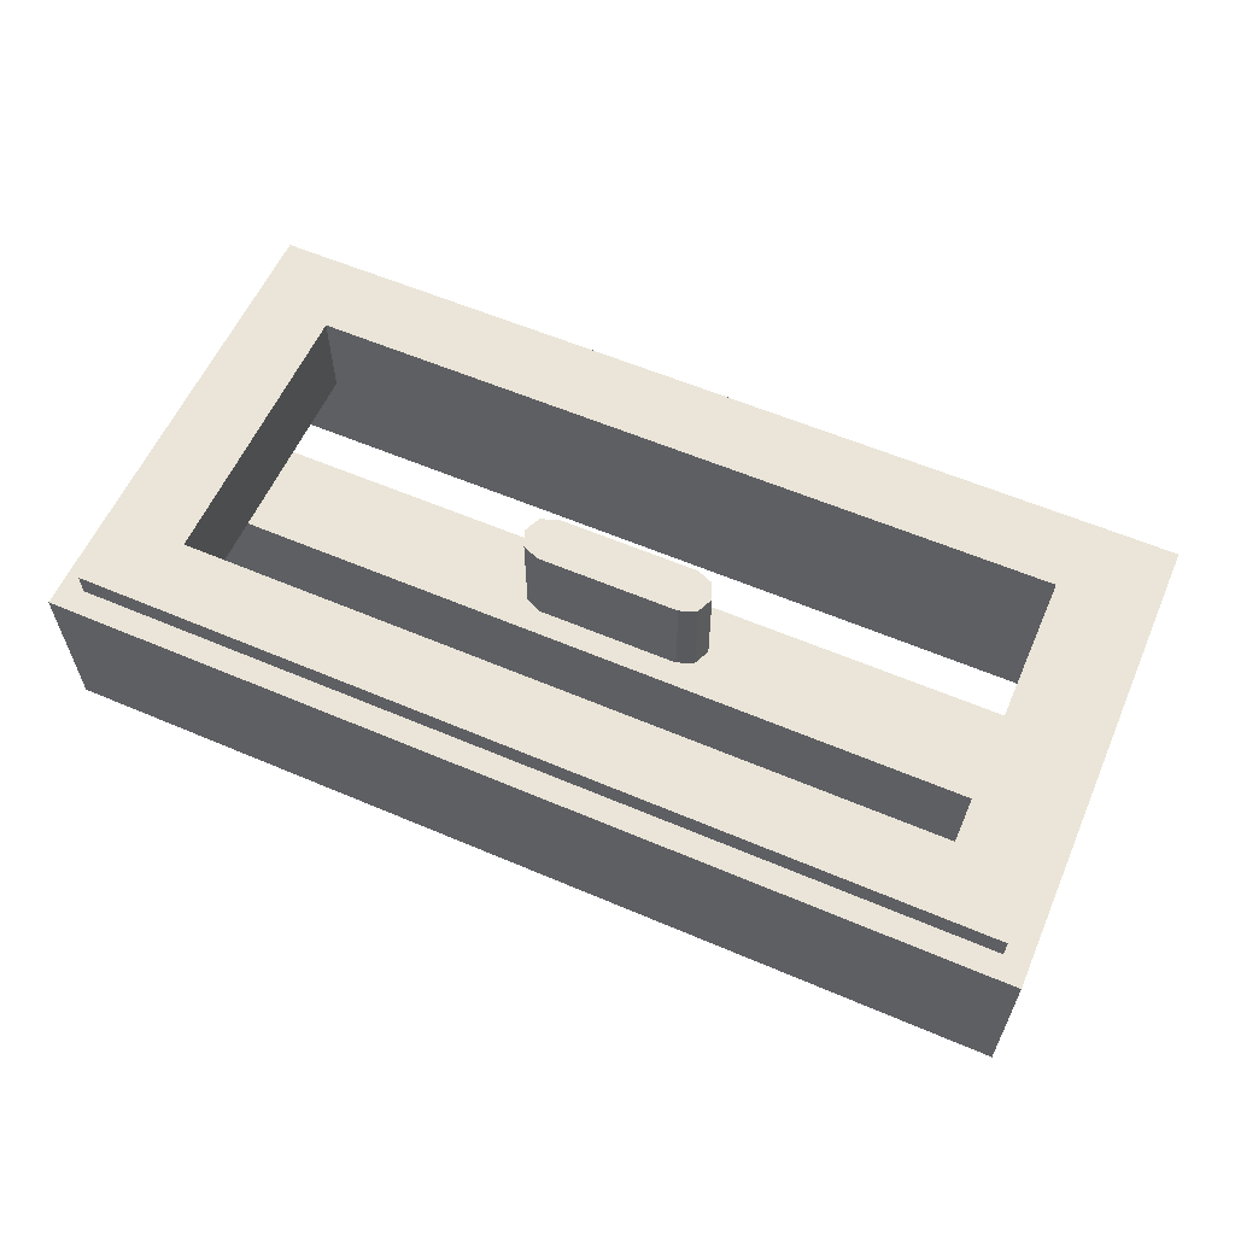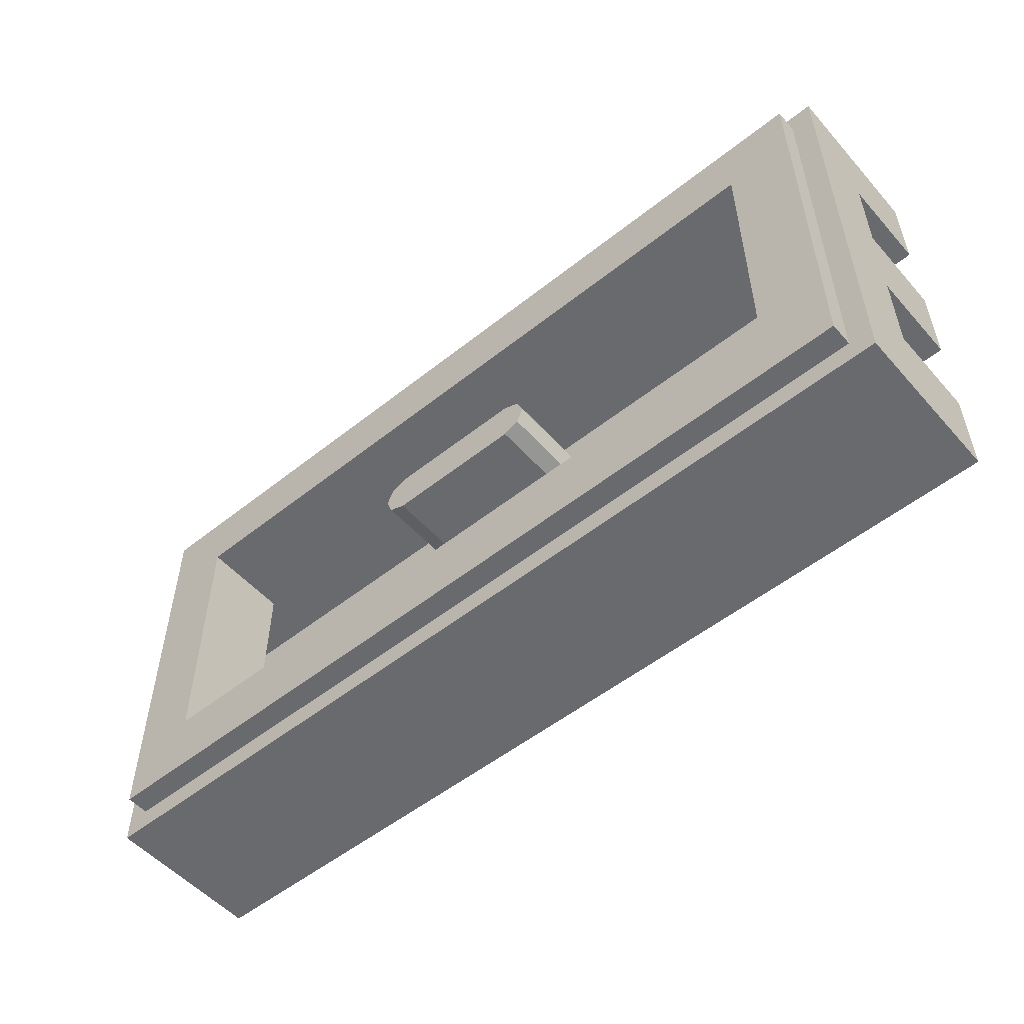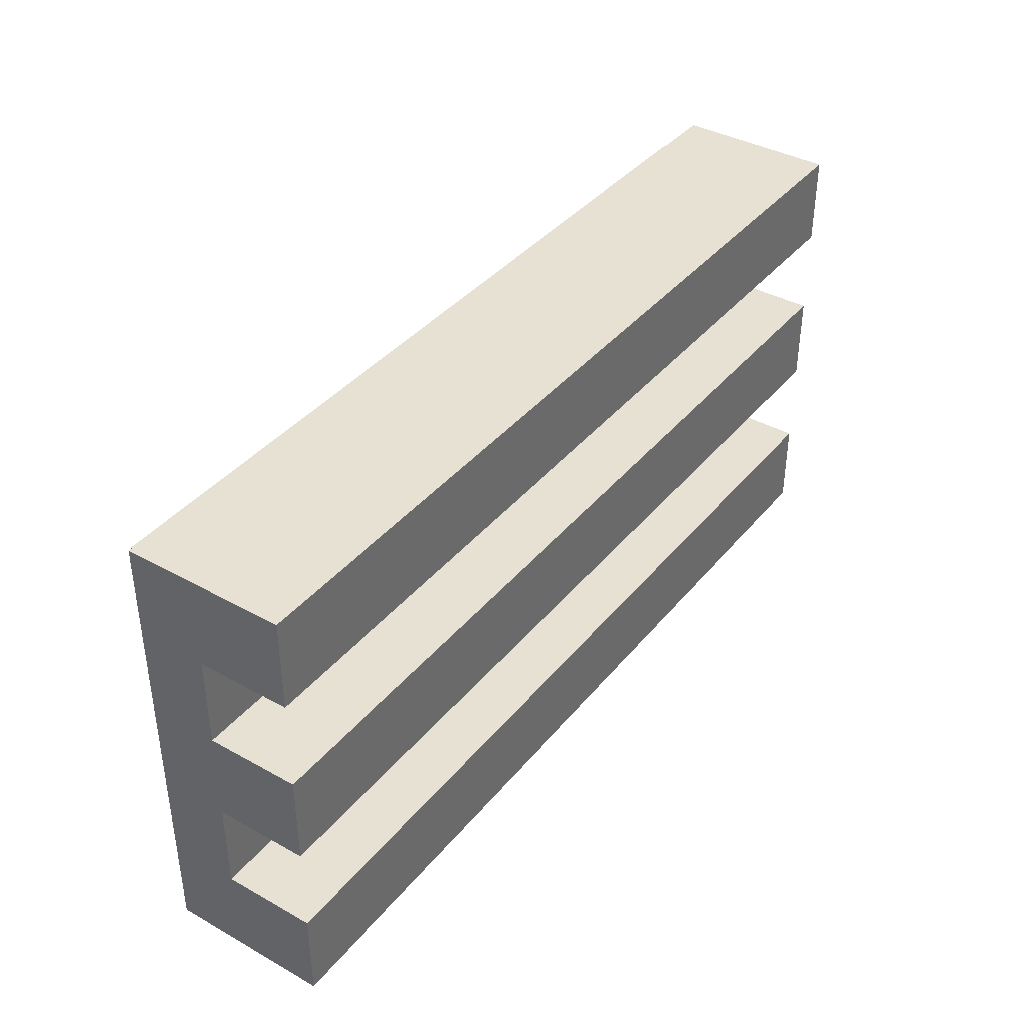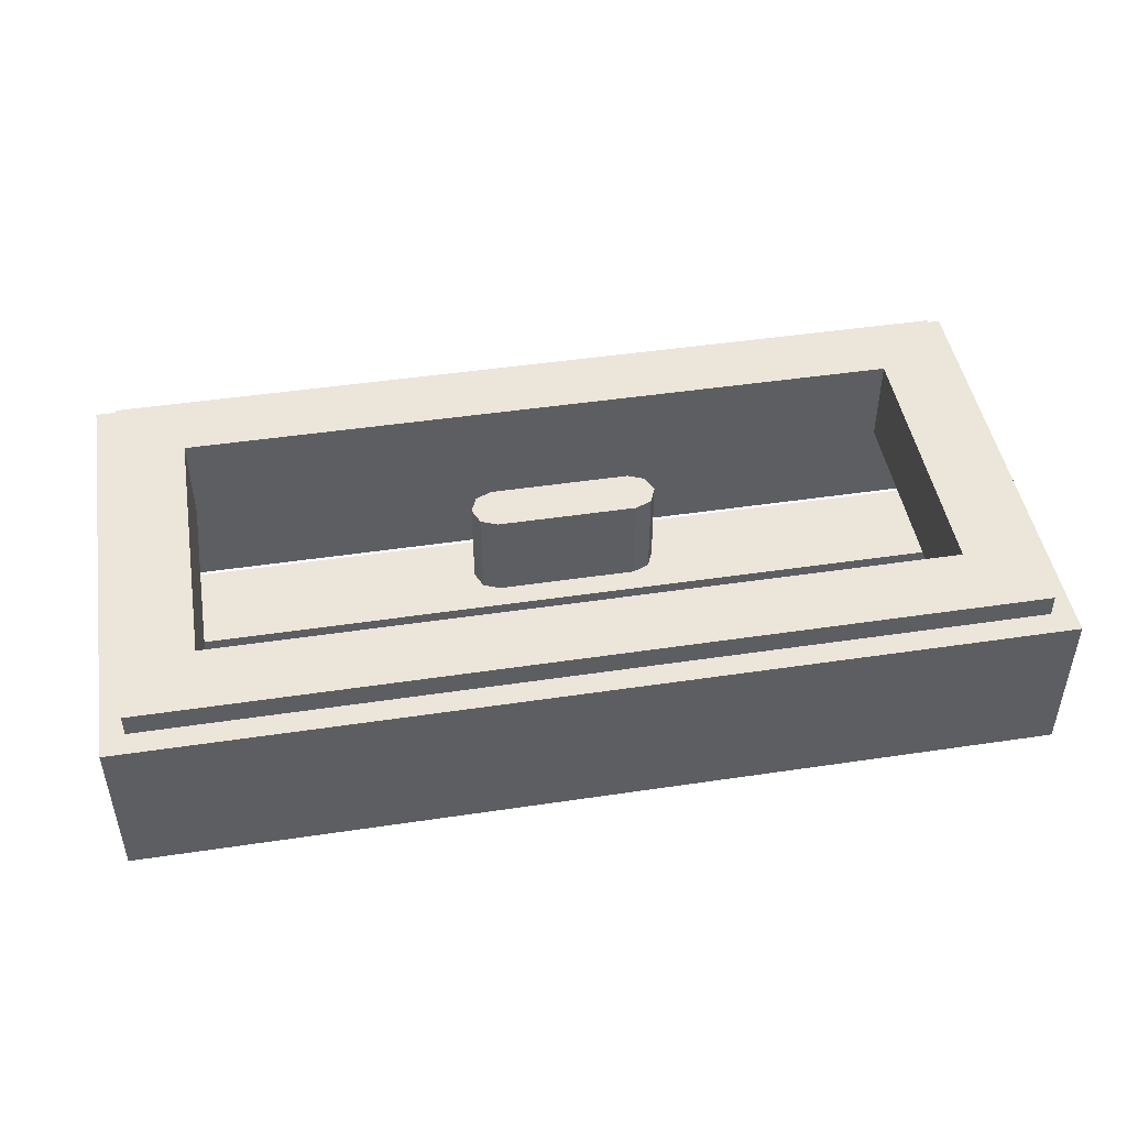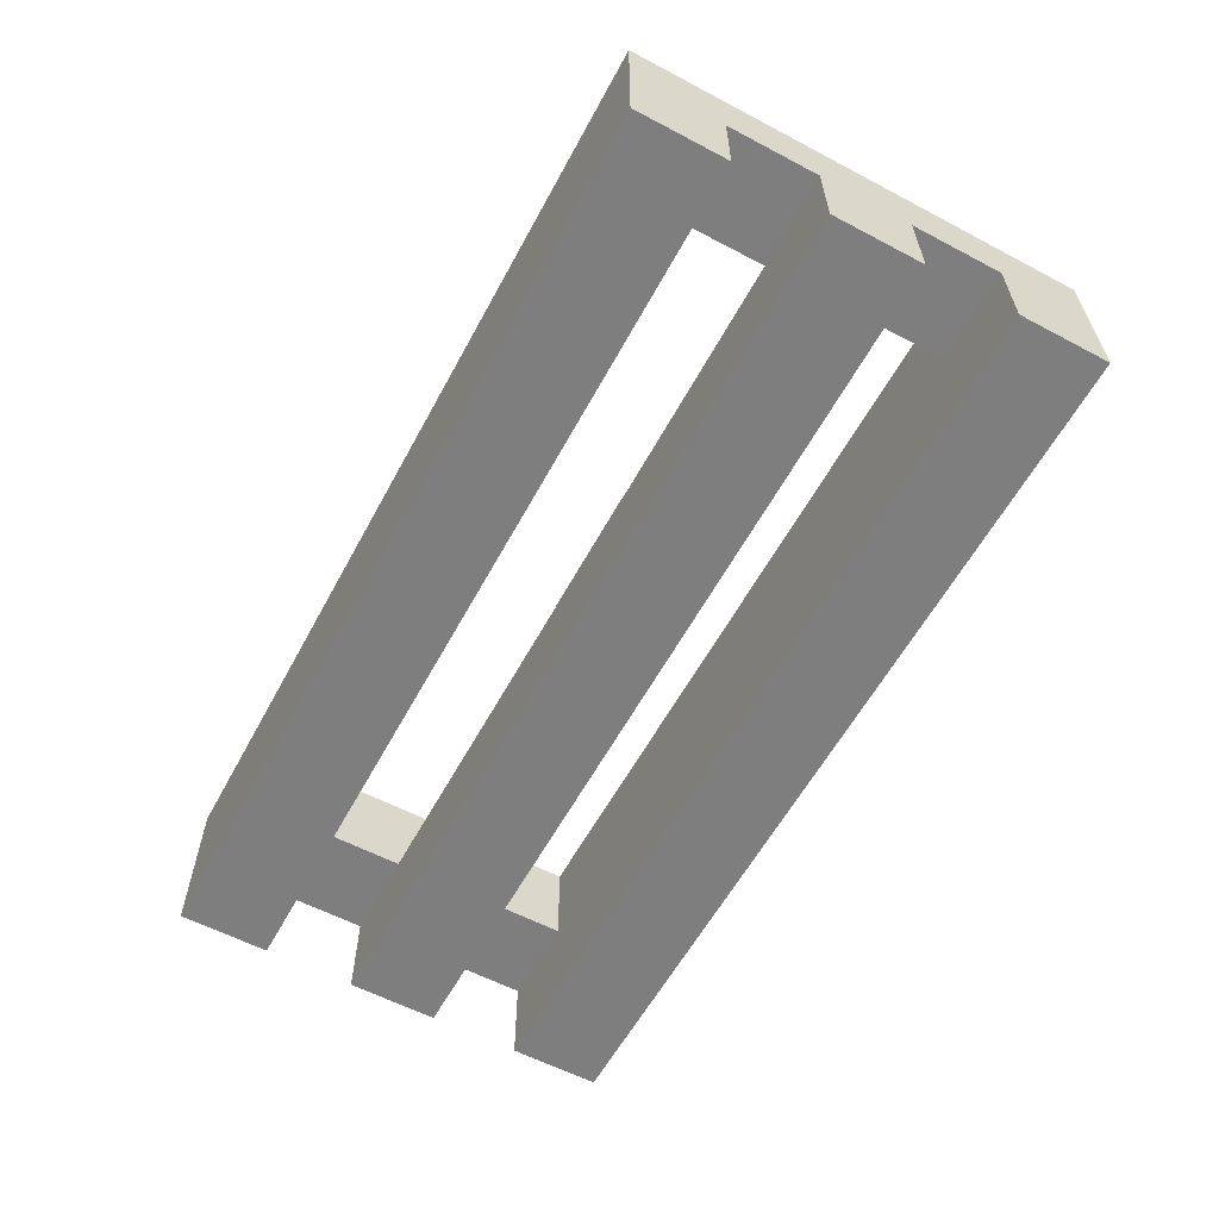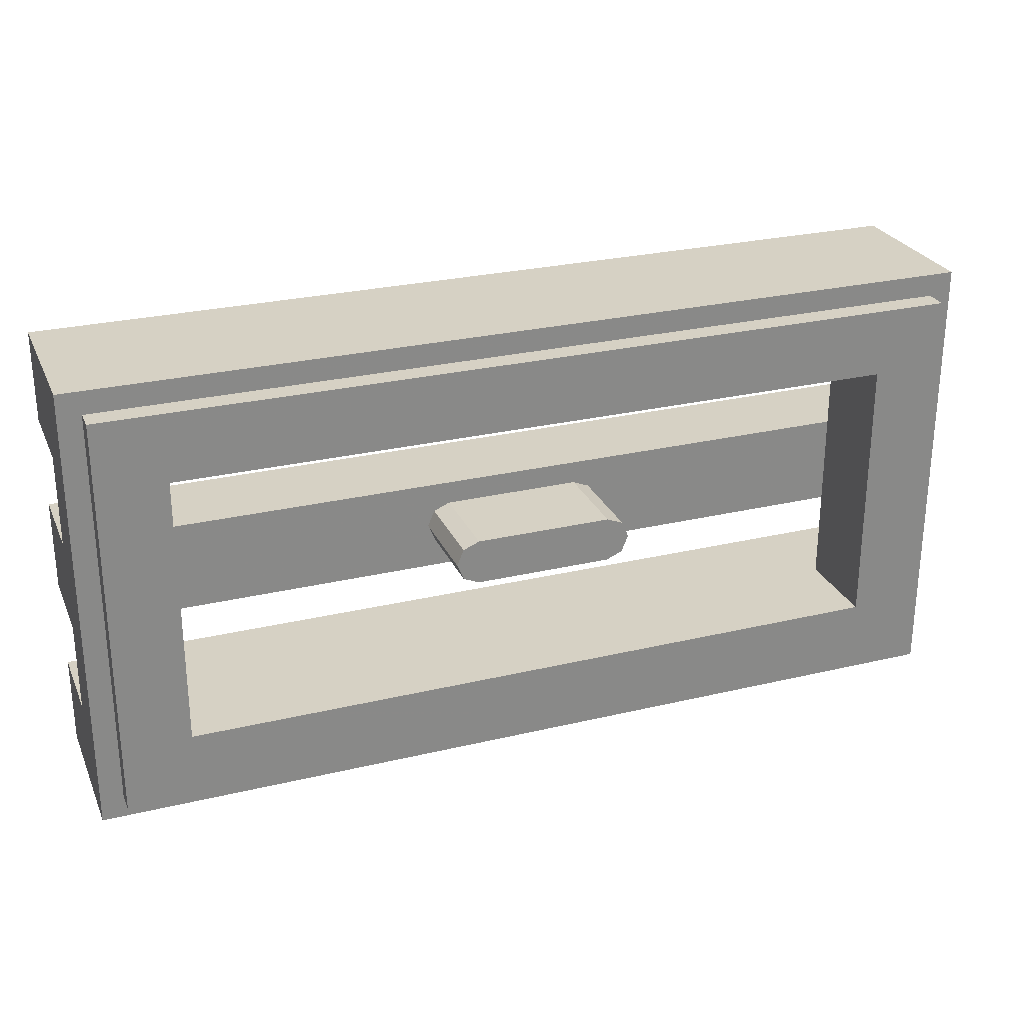
<metadata>
{"format":"obj","ext":"obj","renderer":"f3d","projection":"perspective","resolution":1024,"background":"white","views":[{"elev":58.8,"azim":23.7,"up":"+Y"},{"elev":-53.1,"azim":-139.6,"up":"+Z"},{"elev":38.8,"azim":-55.1,"up":"+Z"},{"elev":46.7,"azim":-9.6,"up":"+Y"},{"elev":-59.4,"azim":61.6,"up":"+Y"},{"elev":26.8,"azim":159.6,"up":"+Z"}]}
</metadata>
<code>
v 0.8 0.4 0.3
v 0.8 0.2 0.3
v -0.8 0.2 0.3
v -0.8 0.4 0.3
v -0.8 0.4 0.3
v -0.8 0.2 0.3
v -0.8 0.2 -0.3
v -0.8 0.4 -0.3
v -0.8 0.4 -0.3
v -0.8 0.2 -0.3
v 0.8 0.2 -0.3
v 0.8 0.4 -0.3
v 0.8 0.4 -0.3
v 0.8 0.2 -0.3
v 0.8 0.2 0.3
v 0.8 0.4 0.3
v 0.8 0.2 -0.1
v -0.8 0.2 -0.1
v -0.8 0.2 0.1
v 0.8 0.2 0.1
v 0.15 0.4 0
v 0.15 0.4 0.05
v 0.1854 0.4 0.03535
v 0.15 0.4 0
v 0.1854 0.4 0.03535
v 0.2 0.4 0
v 0.15 0.4 0
v 0.2 0.4 0
v 0.1854 0.4 -0.03535
v 0.15 0.4 0
v 0.1854 0.4 -0.03535
v 0.15 0.4 -0.05
v 0.15 0.4 0.05
v 0.15 0.4 -0.05
v -0.15 0.4 -0.05
v -0.15 0.4 0.05
v -0.15 0.4 0
v -0.15 0.4 0.05
v -0.1854 0.4 0.03535
v -0.15 0.4 0
v -0.1854 0.4 0.03535
v -0.2 0.4 0
v -0.15 0.4 0
v -0.2 0.4 0
v -0.1854 0.4 -0.03535
v -0.15 0.4 0
v -0.1854 0.4 -0.03535
v -0.15 0.4 -0.05
v 0.1854 0.2 0.03535
v 0.15 0.2 0.05
v 0.15 0.4 0.05
v 0.1854 0.4 0.03535
v 0.2 0.2 0
v 0.1854 0.2 0.03535
v 0.1854 0.4 0.03535
v 0.2 0.4 0
v 0.1854 0.2 -0.03535
v 0.2 0.2 0
v 0.2 0.4 0
v 0.1854 0.4 -0.03535
v 0.15 0.2 -0.05
v 0.1854 0.2 -0.03535
v 0.1854 0.4 -0.03535
v 0.15 0.4 -0.05
v 0.15 0.2 0.05
v 0.15 0.4 0.05
v -0.15 0.4 0.05
v -0.15 0.2 0.05
v -0.1854 0.2 0.03535
v -0.15 0.2 0.05
v -0.15 0.4 0.05
v -0.1854 0.4 0.03535
v -0.2 0.2 0
v -0.1854 0.2 0.03535
v -0.1854 0.4 0.03535
v -0.2 0.4 0
v -0.1854 0.2 -0.03535
v -0.2 0.2 0
v -0.2 0.4 0
v -0.1854 0.4 -0.03535
v -0.15 0.2 -0.05
v -0.1854 0.2 -0.03535
v -0.1854 0.4 -0.03535
v -0.15 0.4 -0.05
v 0.15 0.4 -0.05
v 0.15 0.2 -0.05
v -0.15 0.2 -0.05
v -0.15 0.4 -0.05
v 0.95 0.4 -0.45
v -0.95 0.4 -0.45
v -0.8 0.4 -0.3
v 0.8 0.4 -0.3
v -0.95 0.4 -0.45
v -0.95 0.4 0.45
v -0.8 0.4 0.3
v -0.8 0.4 -0.3
v -0.95 0.4 0.45
v 0.95 0.4 0.45
v 0.8 0.4 0.3
v -0.8 0.4 0.3
v 0.95 0.4 0.45
v 0.95 0.4 -0.45
v 0.8 0.4 -0.3
v 0.8 0.4 0.3
v -0.95 0.35 0.45
v -0.95 0.4 0.45
v 0.95 0.4 0.45
v 0.95 0.35 0.45
v -0.95 0.35 -0.45
v -0.95 0.4 -0.45
v -0.95 0.4 0.45
v -0.95 0.35 0.45
v 0.95 0.35 -0.45
v 0.95 0.4 -0.45
v -0.95 0.4 -0.45
v -0.95 0.35 -0.45
v 0.95 0.35 0.45
v 0.95 0.4 0.45
v 0.95 0.4 -0.45
v 0.95 0.35 -0.45
v 1 0.35 -0.5
v -1 0.35 -0.5
v -0.95 0.35 -0.45
v 0.95 0.35 -0.45
v -1 0.35 -0.5
v -1 0.35 0.5
v -0.95 0.35 0.45
v -0.95 0.35 -0.45
v -1 0.35 0.5
v 1 0.35 0.5
v 0.95 0.35 0.45
v -0.95 0.35 0.45
v 1 0.35 0.5
v 1 0.35 -0.5
v 0.95 0.35 -0.45
v 0.95 0.35 0.45
v -1 0.35 0.5
v -1 0 0.5
v 1 0 0.5
v 1 0.35 0.5
v -1 0.2 0.5
v -1 0.35 0.5
v -1 0.35 -0.5
v -1 0.2 -0.5
v -1 0 0.5
v -1 0.2 0.5
v -1 0.2 0.3
v -1 0 0.3
v -1 0 0.1
v -1 0.2 0.1
v -1 0.2 -0.1
v -1 0 -0.1
v -1 0 -0.3
v -1 0.2 -0.3
v -1 0.2 -0.5
v -1 0 -0.5
v -1 0.35 -0.5
v -1 0 -0.5
v 1 0 -0.5
v 1 0.35 -0.5
v 1 0.35 0.5
v 1 0.2 0.5
v 1 0.2 -0.5
v 1 0.35 -0.5
v 1 0.2 -0.3
v 1 0 -0.3
v 1 0 -0.5
v 1 0.2 -0.5
v 1 0.2 0.1
v 1 0 0.1
v 1 0 -0.1
v 1 0.2 -0.1
v 1 0.2 0.5
v 1 0 0.5
v 1 0 0.3
v 1 0.2 0.3
v 1 0 0.5
v -1 0 0.5
v -1 0 0.3
v 1 0 0.3
v 1 0.2 0.3
v 1 0 0.3
v -1 0 0.3
v -1 0.2 0.3
v -1 0.2 0.3
v -1 0.2 0.1
v -0.8 0.2 0.1
v -0.8 0.2 0.3
v 0.8 0.2 0.3
v 0.8 0.2 0.1
v 1 0.2 0.1
v 1 0.2 0.3
v 1 0 0.1
v 1 0.2 0.1
v -1 0.2 0.1
v -1 0 0.1
v -1 0 0.1
v -1 0 -0.1
v 1 0 -0.1
v 1 0 0.1
v 1 0.2 -0.1
v 1 0 -0.1
v -1 0 -0.1
v -1 0.2 -0.1
v -1 0.2 -0.1
v -1 0.2 -0.3
v -0.8 0.2 -0.3
v -0.8 0.2 -0.1
v 0.8 0.2 -0.1
v 0.8 0.2 -0.3
v 1 0.2 -0.3
v 1 0.2 -0.1
v 1 0 -0.3
v 1 0.2 -0.3
v -1 0.2 -0.3
v -1 0 -0.3
v 1 0 -0.3
v -1 0 -0.3
v -1 0 -0.5
v 1 0 -0.5
g mesh923955
f 1 2 3
f 3 4 1
f 5 6 7
f 7 8 5
f 9 10 11
f 11 12 9
f 13 14 15
f 15 16 13
f 17 18 19
f 19 20 17
g mesh923958
f 21 22 23
f 24 25 26
f 27 28 29
f 30 31 32
f 33 34 35
f 35 36 33
g mesh923960
f 37 39 38
f 40 42 41
f 43 45 44
f 46 48 47
g mesh923962
f 49 51 50
f 51 49 52
f 53 55 54
f 55 53 56
f 57 59 58
f 59 57 60
f 61 63 62
f 63 61 64
f 65 66 67
f 67 68 65
g mesh923964
f 69 70 71
f 71 72 69
f 73 74 75
f 75 76 73
f 77 78 79
f 79 80 77
f 81 82 83
f 83 84 81
f 85 86 87
f 87 88 85
f 89 90 91
f 91 92 89
f 93 94 95
f 95 96 93
f 97 98 99
f 99 100 97
f 101 102 103
f 103 104 101
g mesh923968
f 105 107 106
f 107 105 108
f 109 111 110
f 111 109 112
f 113 115 114
f 115 113 116
f 117 119 118
f 119 117 120
f 121 122 123
f 123 124 121
f 125 126 127
f 127 128 125
f 129 130 131
f 131 132 129
f 133 134 135
f 135 136 133
g mesh923970
f 137 138 139
f 139 140 137
f 141 142 143
f 143 144 141
f 145 146 147
f 147 148 145
f 149 150 151
f 151 152 149
f 153 154 155
f 155 156 153
g mesh923972
f 157 159 158
f 159 157 160
f 161 162 163
f 163 164 161
f 165 166 167
f 167 168 165
f 169 170 171
f 171 172 169
f 173 174 175
f 175 176 173
f 177 178 179
f 179 180 177
f 181 182 183
f 183 184 181
g mesh923974
f 185 186 187
f 187 188 185
g mesh923976
f 189 190 191
f 191 192 189
f 193 194 195
f 195 196 193
g mesh923978
f 197 198 199
f 199 200 197
f 201 202 203
f 203 204 201
g mesh923980
f 205 206 207
f 207 208 205
g mesh923982
f 209 210 211
f 211 212 209
f 213 214 215
f 215 216 213
f 217 218 219
f 219 220 217

</code>
